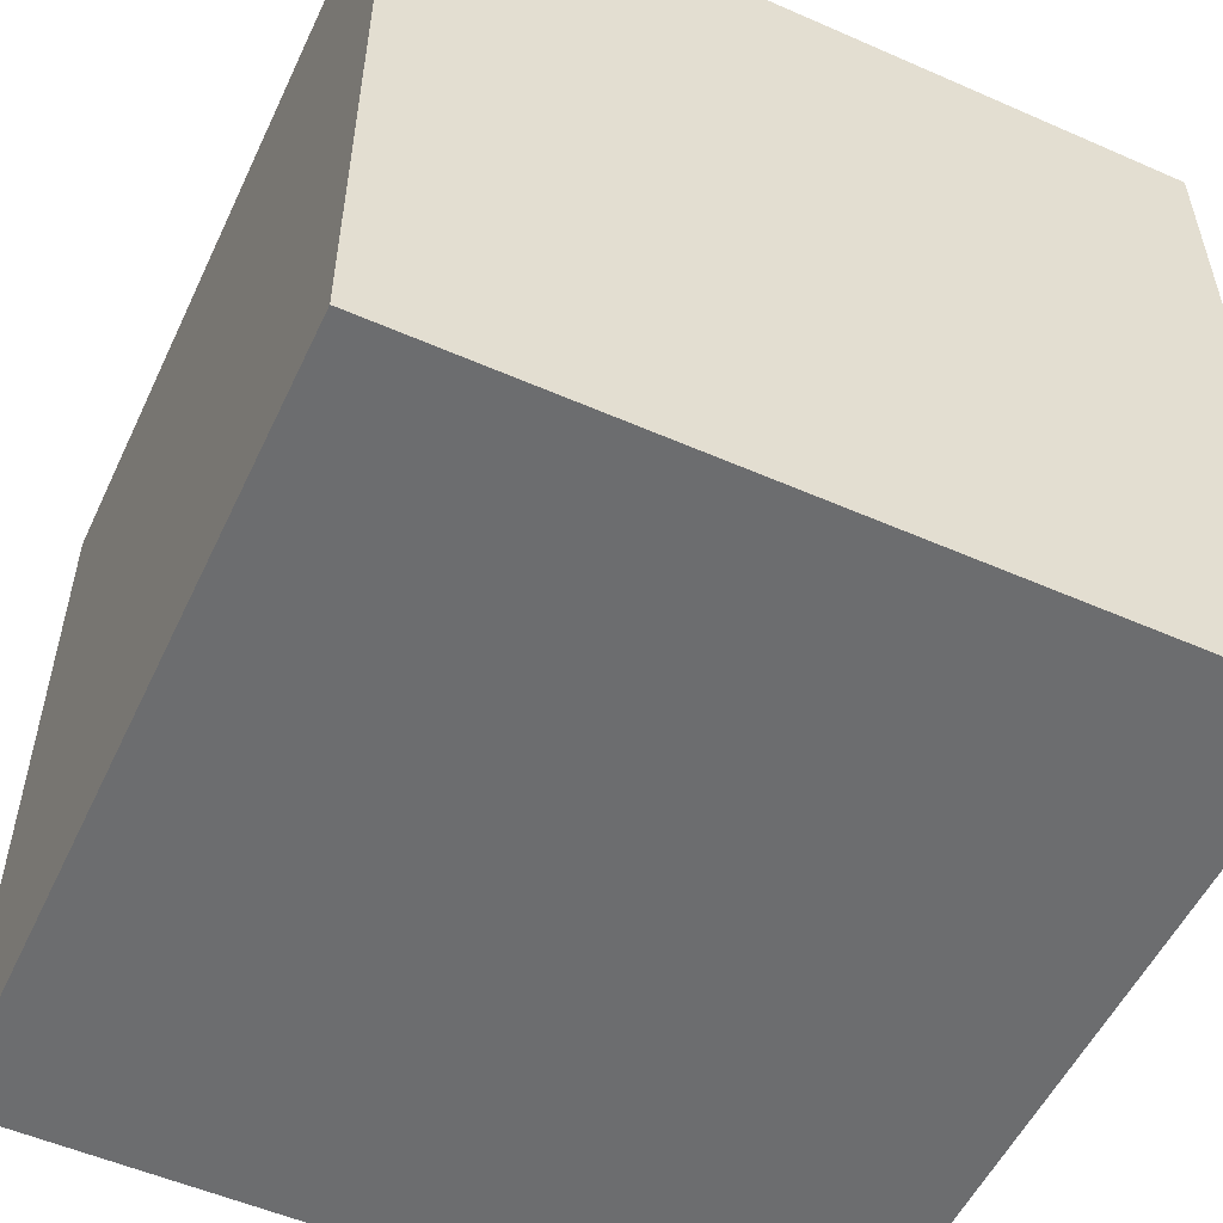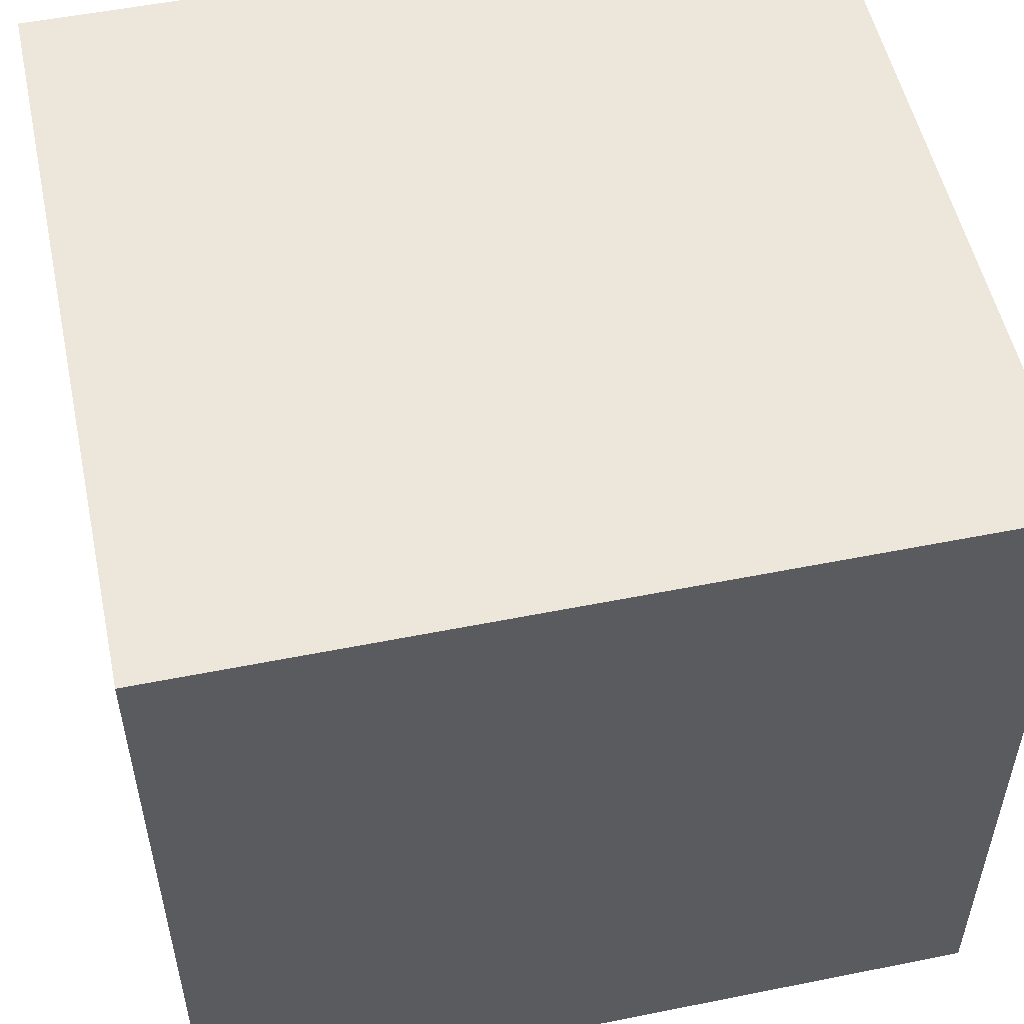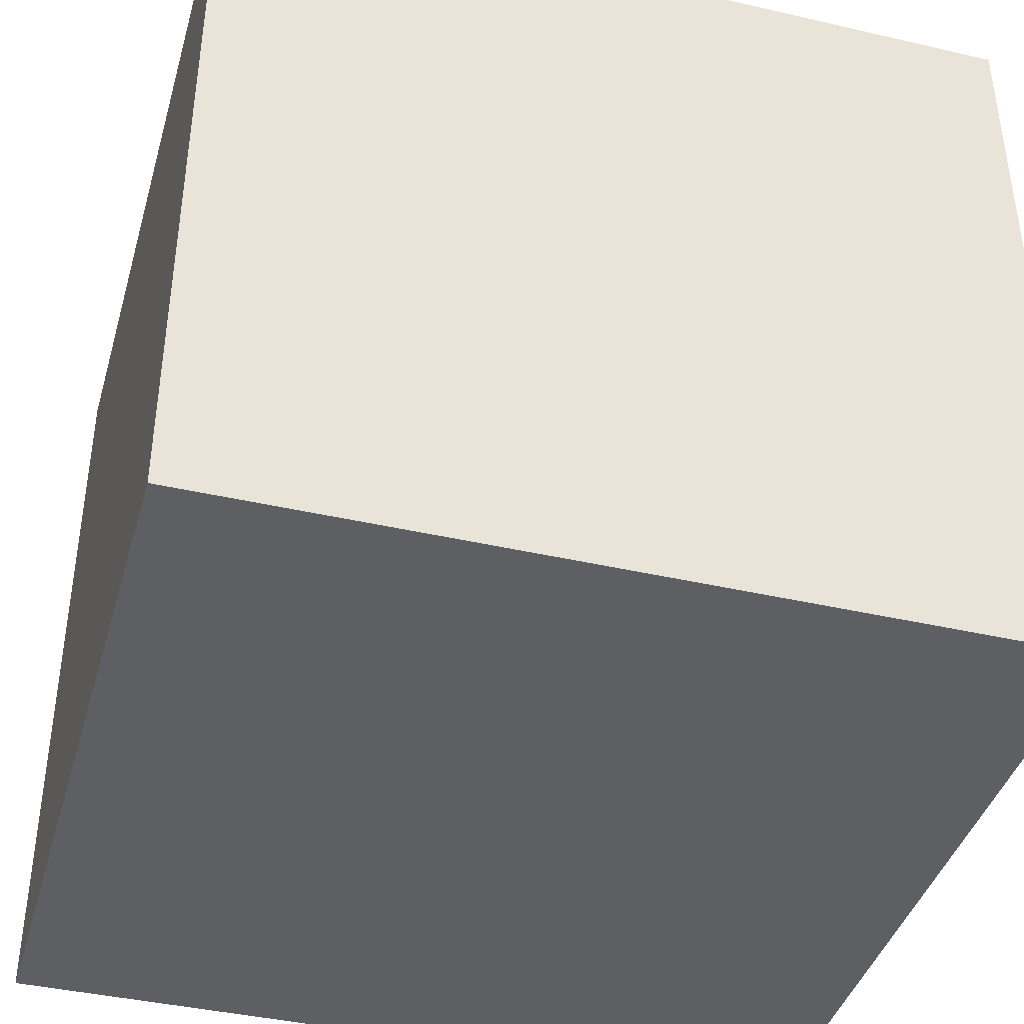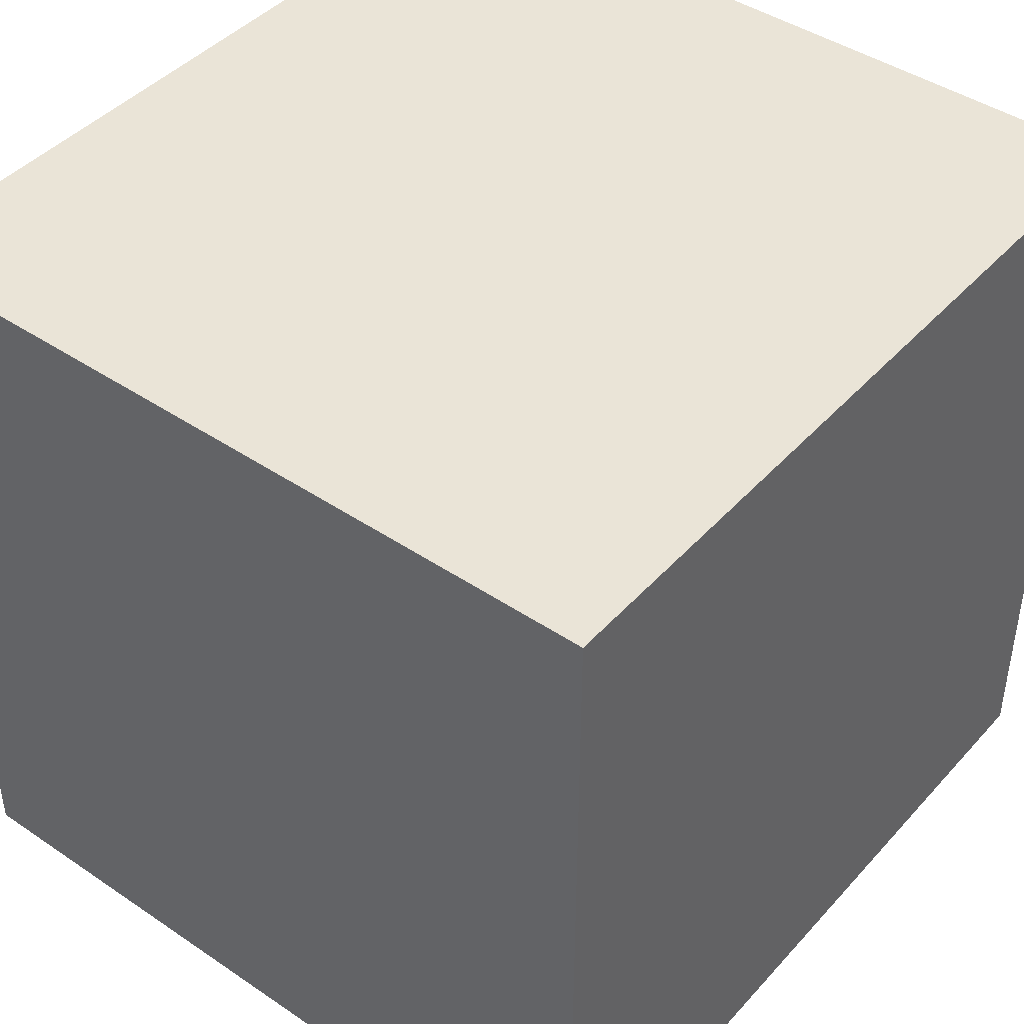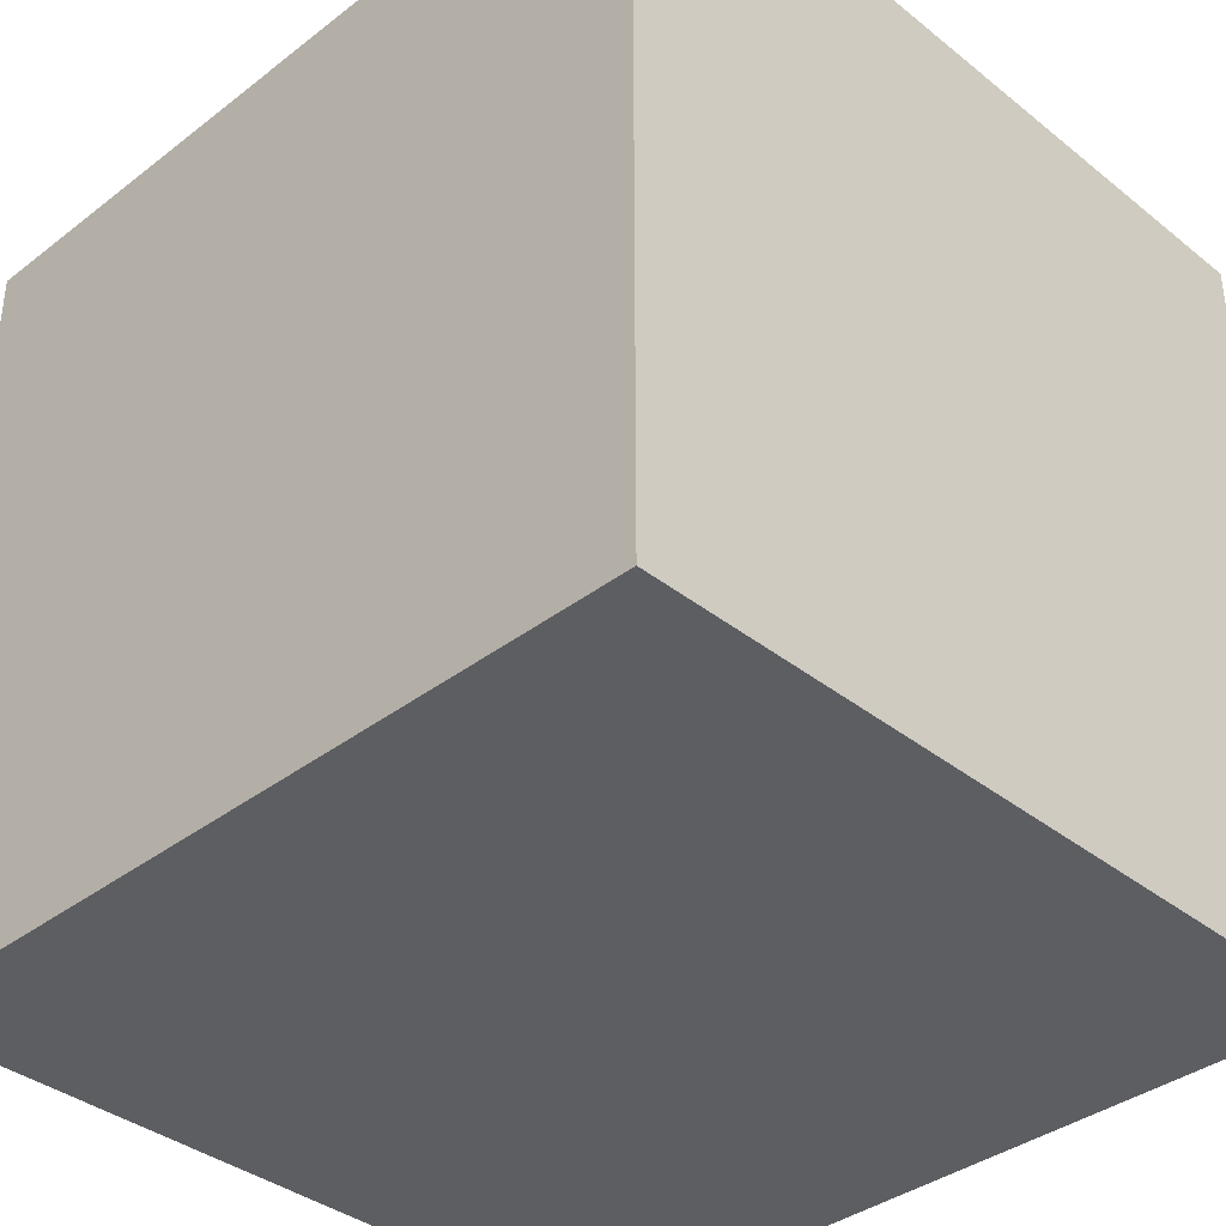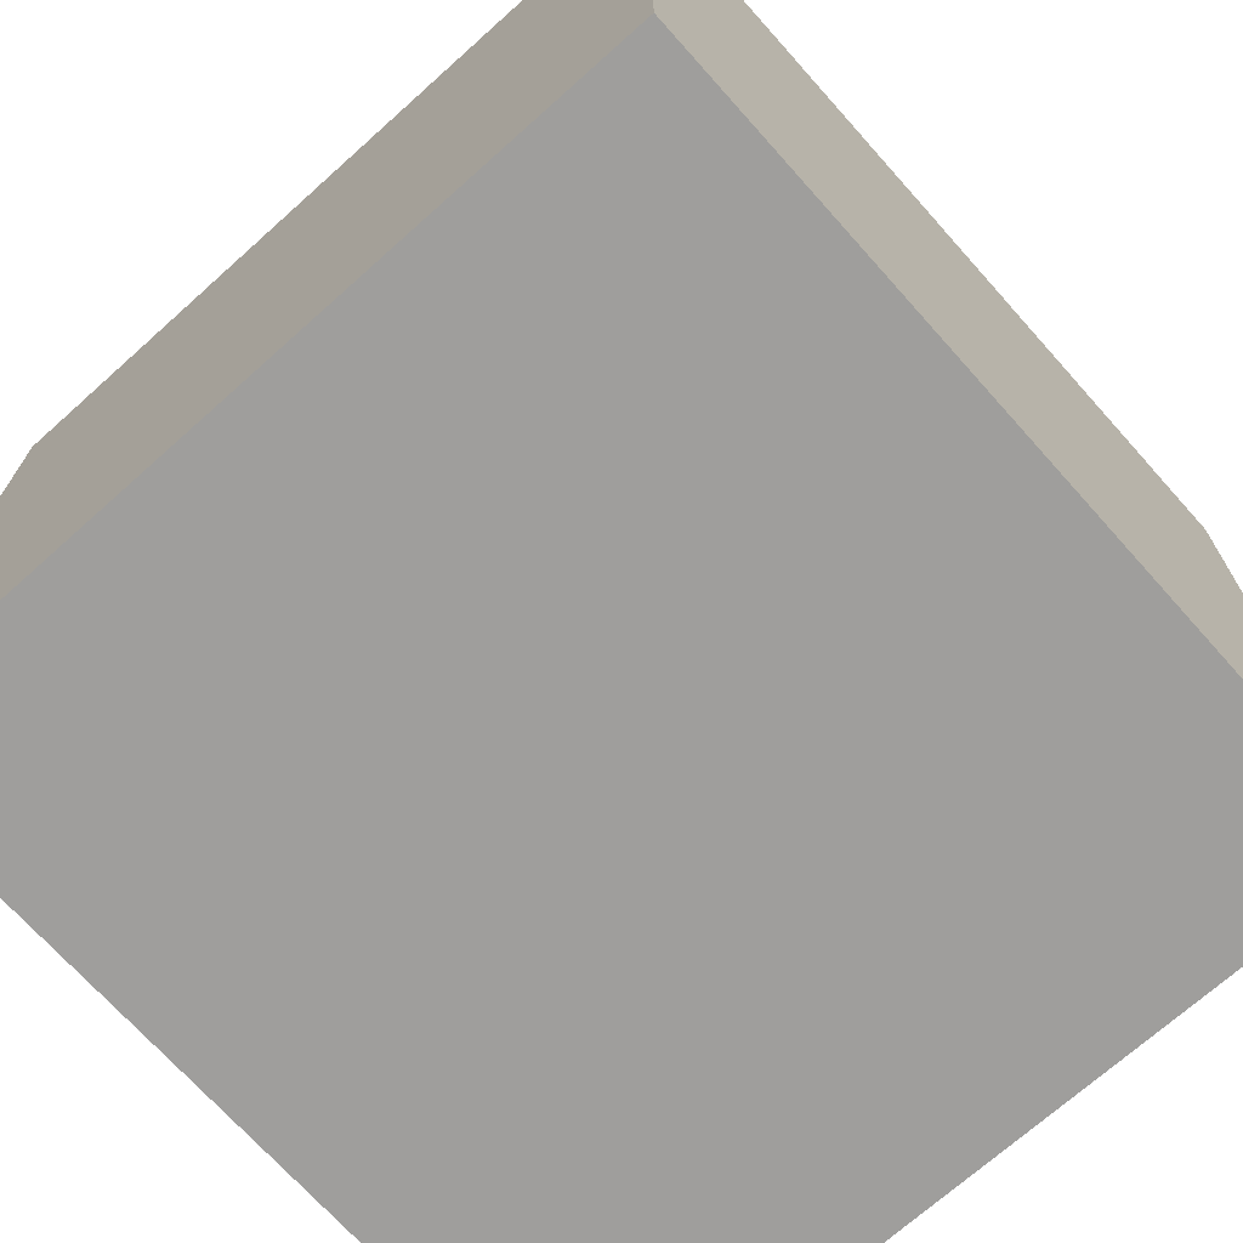
<metadata>
{"format":"obj","ext":"obj","renderer":"f3d","projection":"perspective","resolution":1024,"background":"white","views":[{"elev":-53.9,"azim":65.0,"up":"+Z"},{"elev":53.2,"azim":167.9,"up":"+Y"},{"elev":-40.9,"azim":164.3,"up":"+Y"},{"elev":43.6,"azim":-51.5,"up":"+Y"},{"elev":-37.3,"azim":44.5,"up":"+Y"},{"elev":-71.0,"azim":-48.2,"up":"+Z"}]}
</metadata>
<code>
v  -8.504 -8 8.211
v  -8.504 -8 -8.211
v  8.504 -8 -8.211
v  8.504 -8 8.211
v  -8.504 8.422 8.211
v  8.504 8.422 8.211
v  8.504 8.422 -8.211
v  -8.504 8.422 -8.211
o Box001
g Box001
f 1 2 3
f 3 4 1
f 5 6 7
f 7 8 5
f 1 4 6
f 6 5 1
f 4 3 7
f 7 6 4
f 3 2 8
f 8 7 3
f 2 1 5
f 5 8 2

</code>
